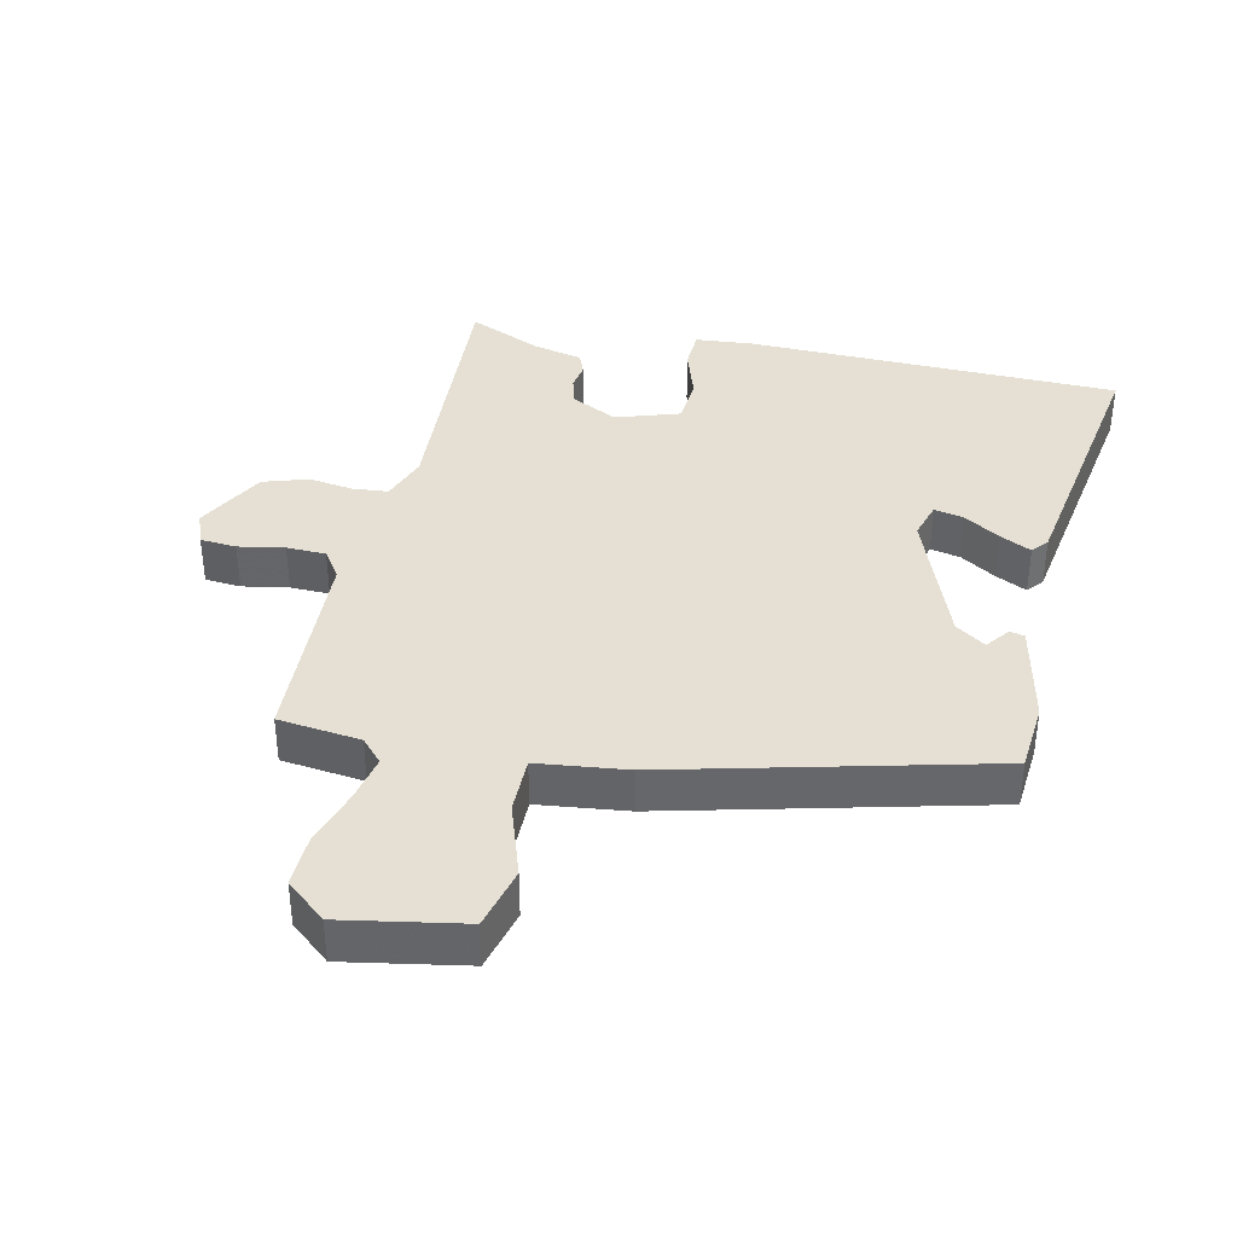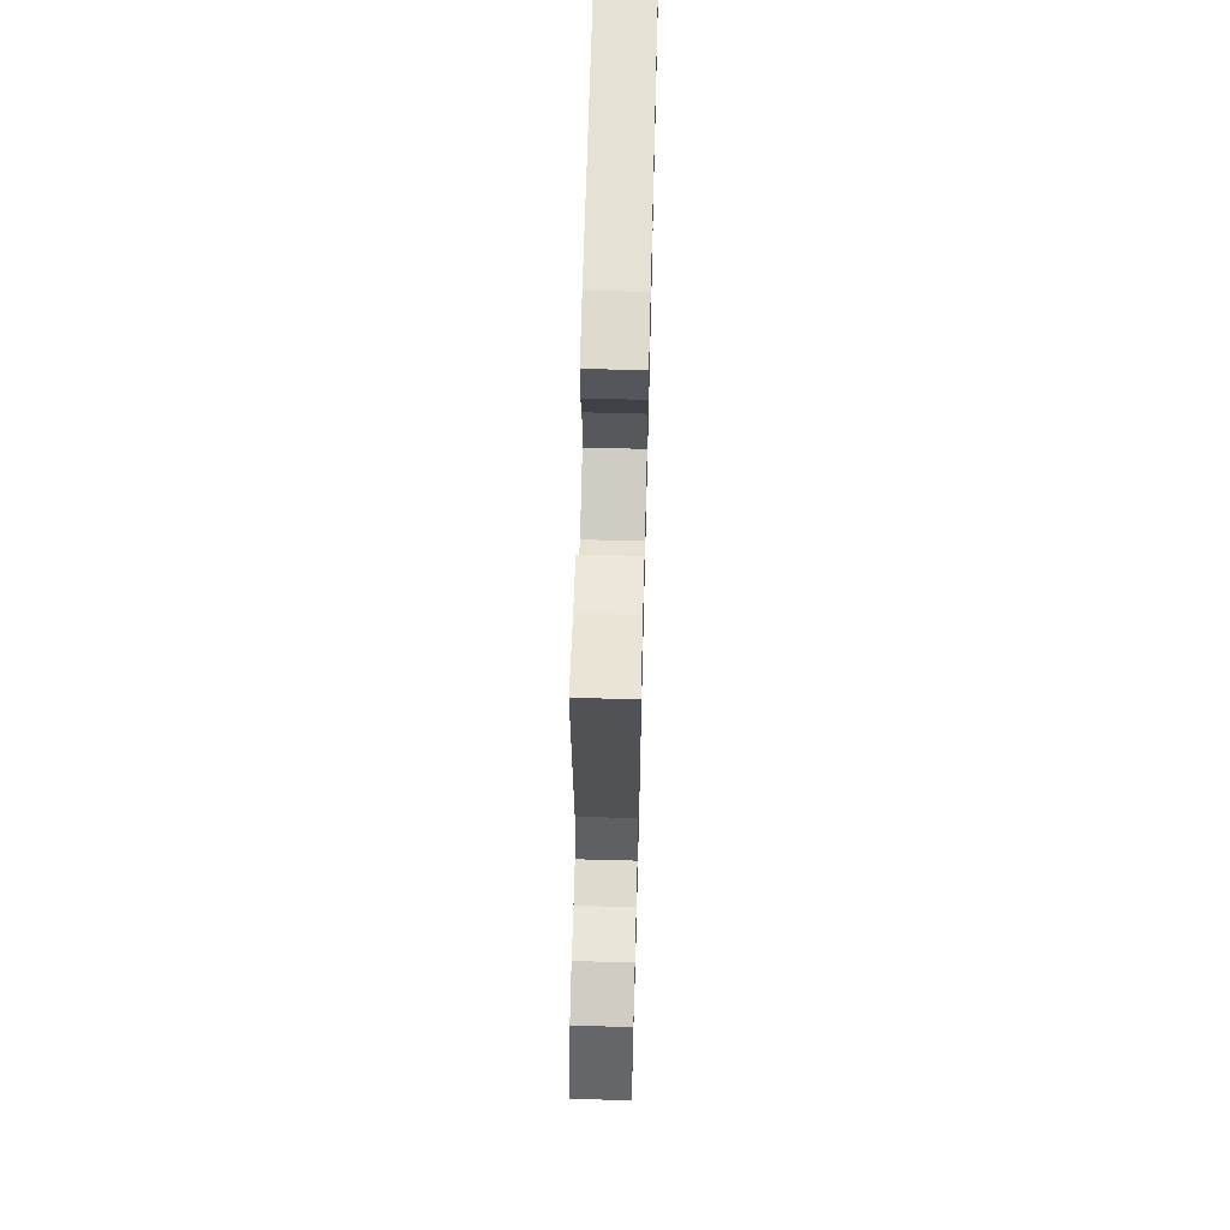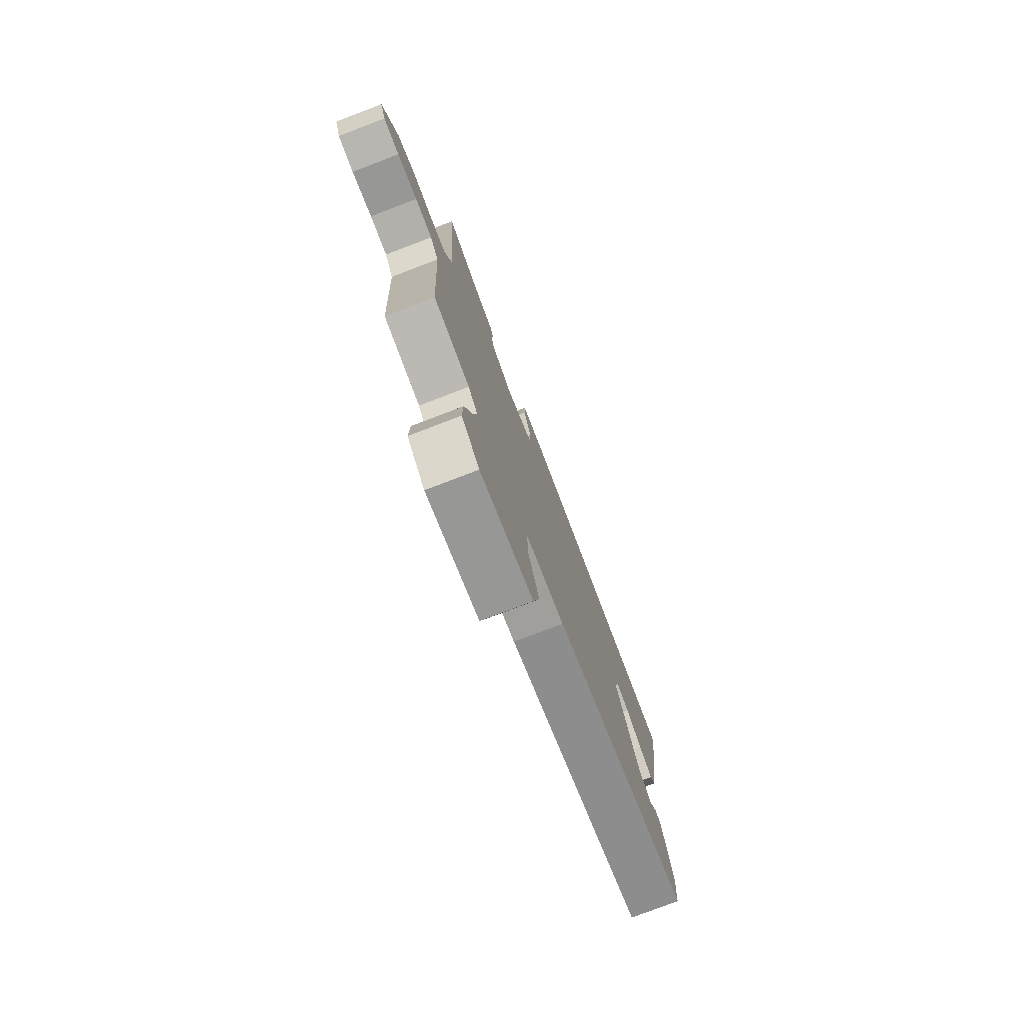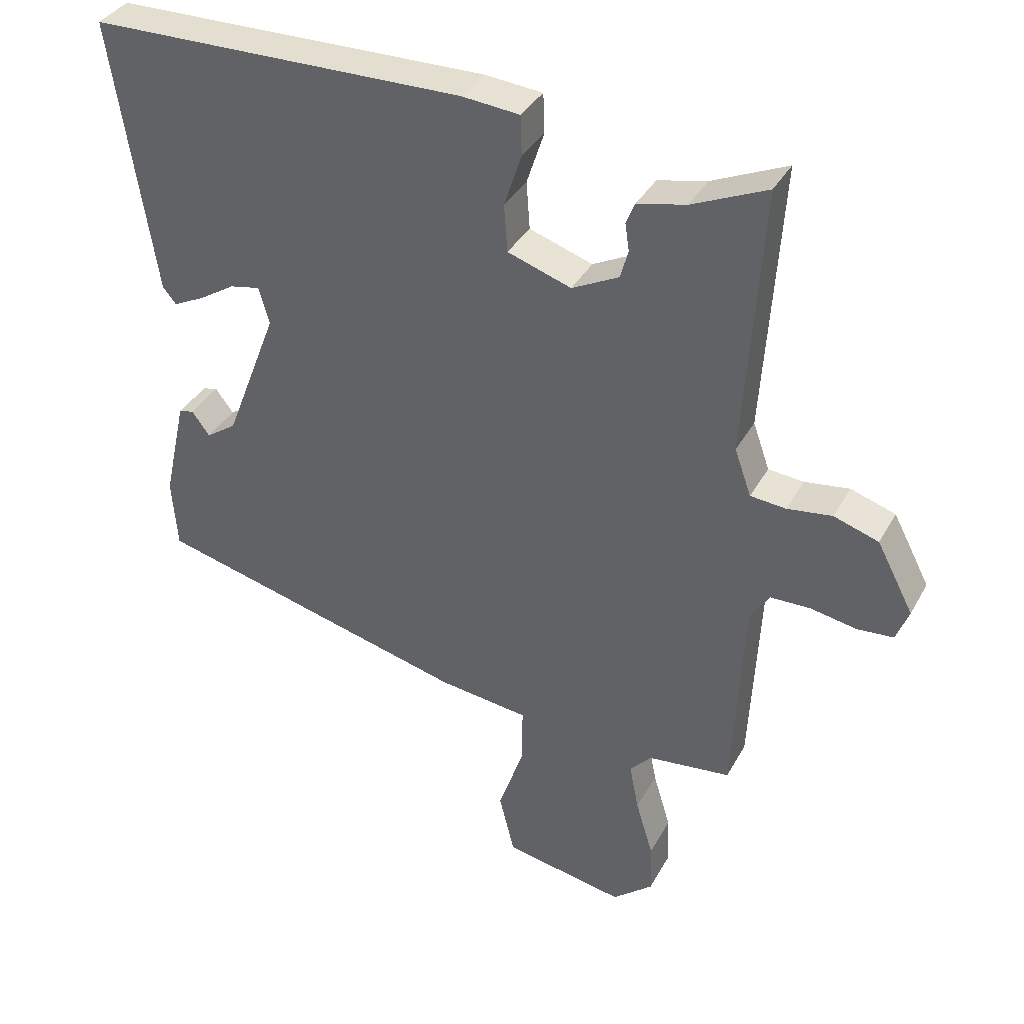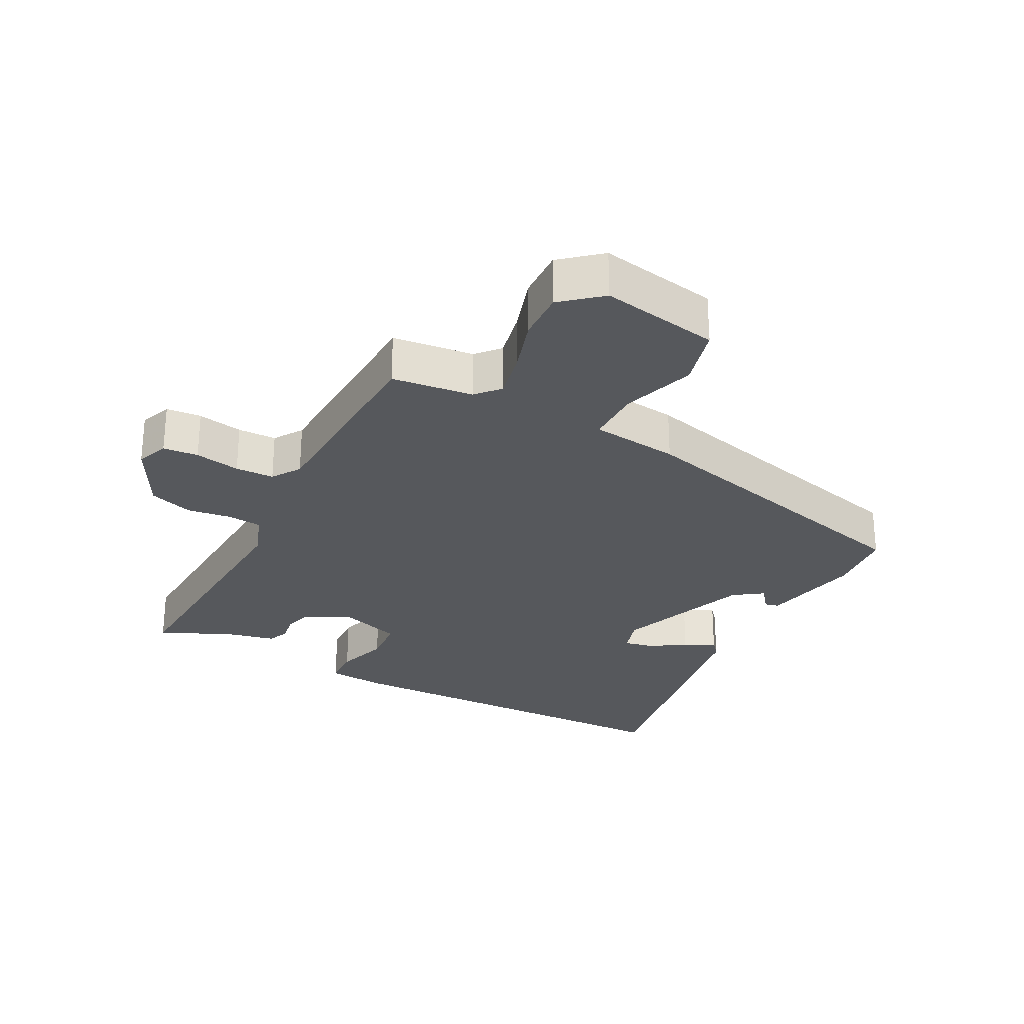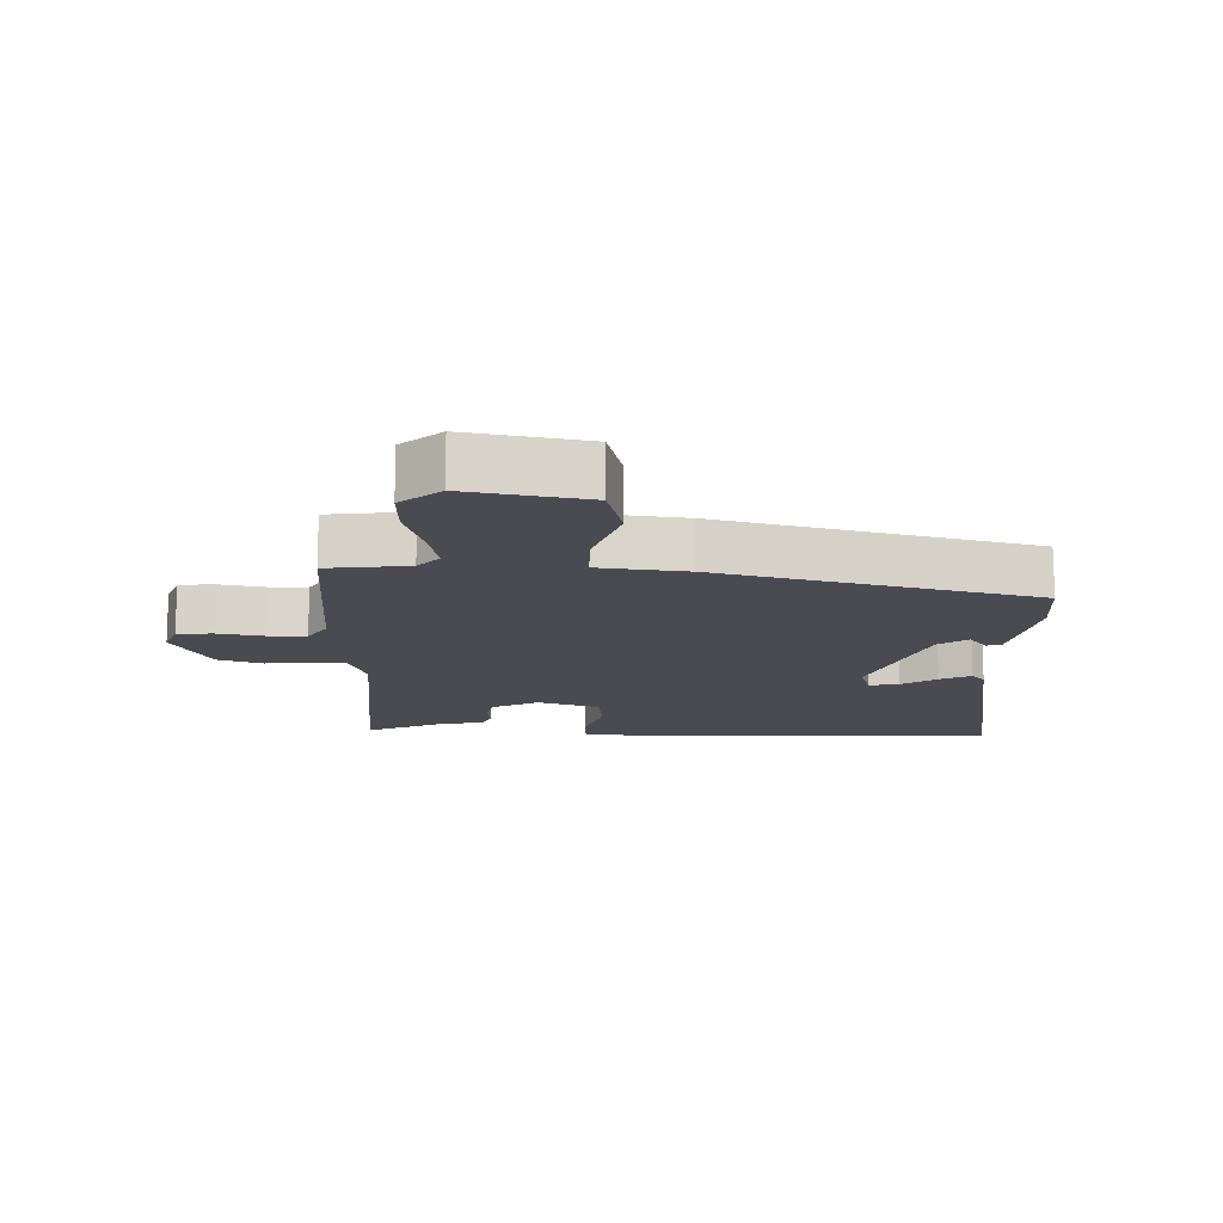
<metadata>
{"format":"obj","ext":"obj","renderer":"f3d","projection":"perspective","resolution":1024,"background":"white","views":[{"elev":38.1,"azim":-167.1,"up":"+Y"},{"elev":65.8,"azim":91.5,"up":"+Z"},{"elev":-77.7,"azim":110.9,"up":"+Z"},{"elev":36.3,"azim":25.7,"up":"+Z"},{"elev":-27.9,"azim":152.8,"up":"+Y"},{"elev":-14.4,"azim":178.9,"up":"+Y"}]}
</metadata>
<code>
v -0.467 0.07 -0.358
v -0.475 0.07 -0.253
v -0.441 0.07 -0.1
v -0.419 0.07 -0.095
v -0.392 0.07 -0.131
v -0.347 0.07 -0.1
v -0.268 0.07 0.105
v -0.284 0.07 0.16
v -0.329 0.07 0.151
v -0.383 0.07 0.117
v -0.43 0.07 0.094
v -0.45 0.07 0.118
v -0.513 0.07 0.53
v 0.049 0.07 0.538
v 0.136 0.07 0.53
v 0.138 0.07 0.471
v 0.112 0.07 0.392
v 0.117 0.07 0.321
v 0.212 0.07 0.289
v 0.282 0.07 0.324
v 0.294 0.07 0.366
v 0.288 0.07 0.407
v 0.301 0.07 0.439
v 0.374 0.07 0.455
v 0.486 0.07 0.504
v 0.46 0.07 0.1
v 0.485 0.07 0.03
v 0.538 0.07 0.025
v 0.605 0.07 0.034
v 0.672 0.07 0.012
v 0.727 0.07 -0.092
v 0.708 0.07 -0.141
v 0.654 0.07 -0.145
v 0.585 0.07 -0.132
v 0.526 0.07 -0.133
v 0.497 0.07 -0.176
v 0.481 0.07 -0.487
v 0.357 0.07 -0.501
v 0.325 0.07 -0.536
v 0.339 0.07 -0.607
v 0.365 0.07 -0.693
v 0.367 0.07 -0.77
v 0.307 0.07 -0.82
v 0.126 0.07 -0.786
v 0.103 0.07 -0.693
v 0.141 0.07 -0.582
v 0.142 0.07 -0.497
v 0.008 0.07 -0.48
v -0.467 0 -0.358
v -0.475 0 -0.253
v -0.441 0 -0.1
v -0.419 0 -0.095
v -0.392 0 -0.131
v -0.347 0 -0.1
v -0.268 0 0.105
v -0.284 0 0.16
v -0.329 0 0.151
v -0.383 0 0.117
v -0.43 0 0.094
v -0.45 0 0.118
v -0.513 0 0.53
v 0.049 0 0.538
v 0.136 0 0.53
v 0.138 0 0.471
v 0.112 0 0.392
v 0.117 0 0.321
v 0.212 0 0.289
v 0.282 0 0.324
v 0.294 0 0.366
v 0.288 0 0.407
v 0.301 0 0.439
v 0.374 0 0.455
v 0.486 0 0.504
v 0.46 0 0.1
v 0.485 0 0.03
v 0.538 0 0.025
v 0.605 0 0.034
v 0.672 0 0.012
v 0.727 0 -0.092
v 0.708 0 -0.141
v 0.654 0 -0.145
v 0.585 0 -0.132
v 0.526 0 -0.133
v 0.497 0 -0.176
v 0.481 0 -0.487
v 0.357 0 -0.501
v 0.325 0 -0.536
v 0.339 0 -0.607
v 0.365 0 -0.693
v 0.367 0 -0.77
v 0.307 0 -0.82
v 0.126 0 -0.786
v 0.103 0 -0.693
v 0.141 0 -0.582
v 0.142 0 -0.497
v 0.008 0 -0.48
f 47 48 1 2
f 43 44 45 46
f 43 46 47
f 40 41 42 43
f 39 40 43 47
f 38 39 47 2
f 36 37 38 2
f 31 32 33 34
f 31 34 35
f 28 29 30 31
f 27 28 31 35
f 26 27 35 36
f 24 25 26
f 21 22 23 24
f 20 21 24 26
f 19 20 26 36
f 14 15 16 17
f 14 17 18
f 13 14 18
f 9 10 11 12
f 9 12 13 18
f 2 3 4 5
f 2 5 6
f 36 2 6
f 19 36 6 7
f 8 9 18 19
f 7 8 19
f 50 49 96 95
f 94 93 92 91
f 95 94 91
f 91 90 89 88
f 95 91 88 87
f 50 95 87 86
f 50 86 85 84
f 82 81 80 79
f 83 82 79
f 79 78 77 76
f 83 79 76 75
f 84 83 75 74
f 74 73 72
f 72 71 70 69
f 74 72 69 68
f 84 74 68 67
f 65 64 63 62
f 66 65 62
f 66 62 61
f 60 59 58 57
f 66 61 60 57
f 53 52 51 50
f 54 53 50
f 54 50 84
f 55 54 84 67
f 67 66 57 56
f 67 56 55
f 1 49 50 2
f 2 50 51 3
f 3 51 52 4
f 4 52 53 5
f 5 53 54 6
f 6 54 55 7
f 7 55 56 8
f 8 56 57 9
f 9 57 58 10
f 10 58 59 11
f 11 59 60 12
f 12 60 61 13
f 13 61 62 14
f 14 62 63 15
f 15 63 64 16
f 16 64 65 17
f 17 65 66 18
f 18 66 67 19
f 19 67 68 20
f 20 68 69 21
f 21 69 70 22
f 22 70 71 23
f 23 71 72 24
f 24 72 73 25
f 25 73 74 26
f 26 74 75 27
f 27 75 76 28
f 28 76 77 29
f 29 77 78 30
f 30 78 79 31
f 31 79 80 32
f 32 80 81 33
f 33 81 82 34
f 34 82 83 35
f 35 83 84 36
f 36 84 85 37
f 37 85 86 38
f 38 86 87 39
f 39 87 88 40
f 40 88 89 41
f 41 89 90 42
f 42 90 91 43
f 43 91 92 44
f 44 92 93 45
f 45 93 94 46
f 46 94 95 47
f 47 95 96 48
f 48 96 49 1

</code>
